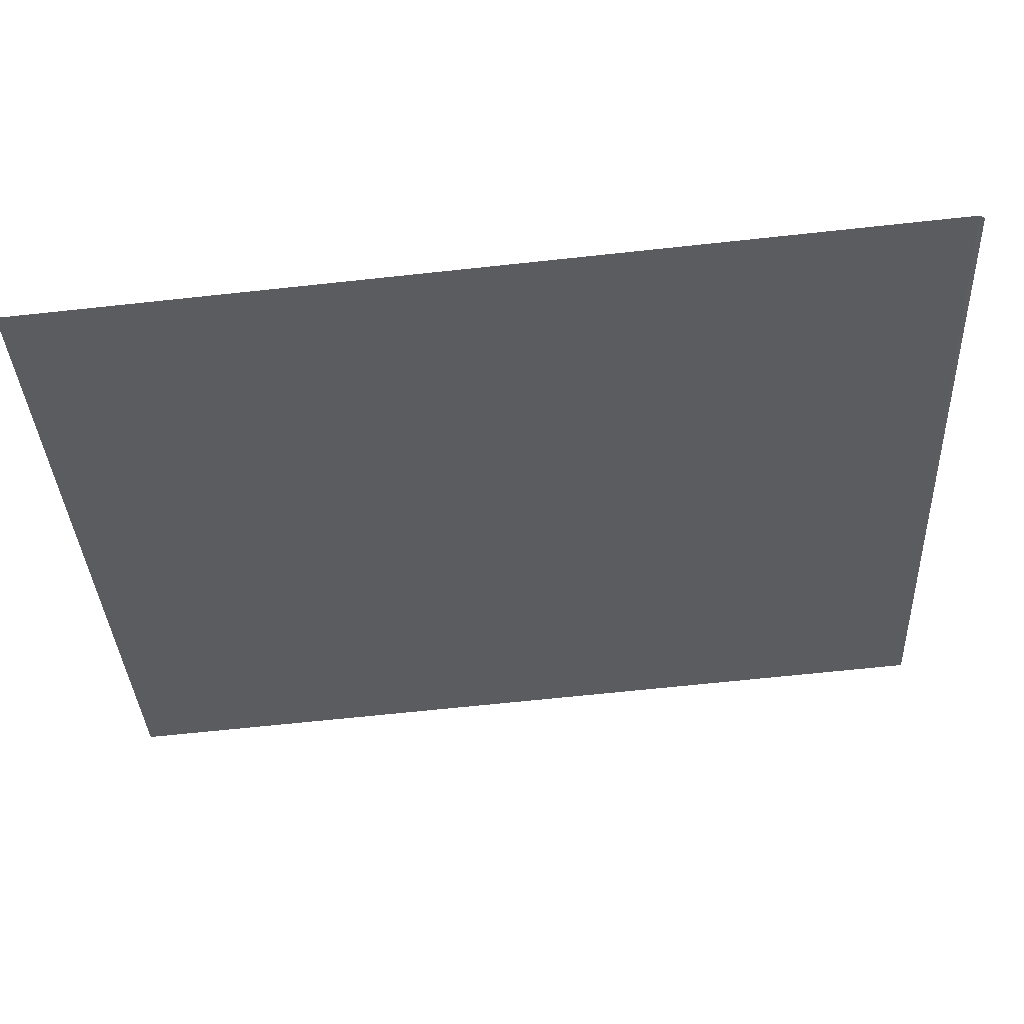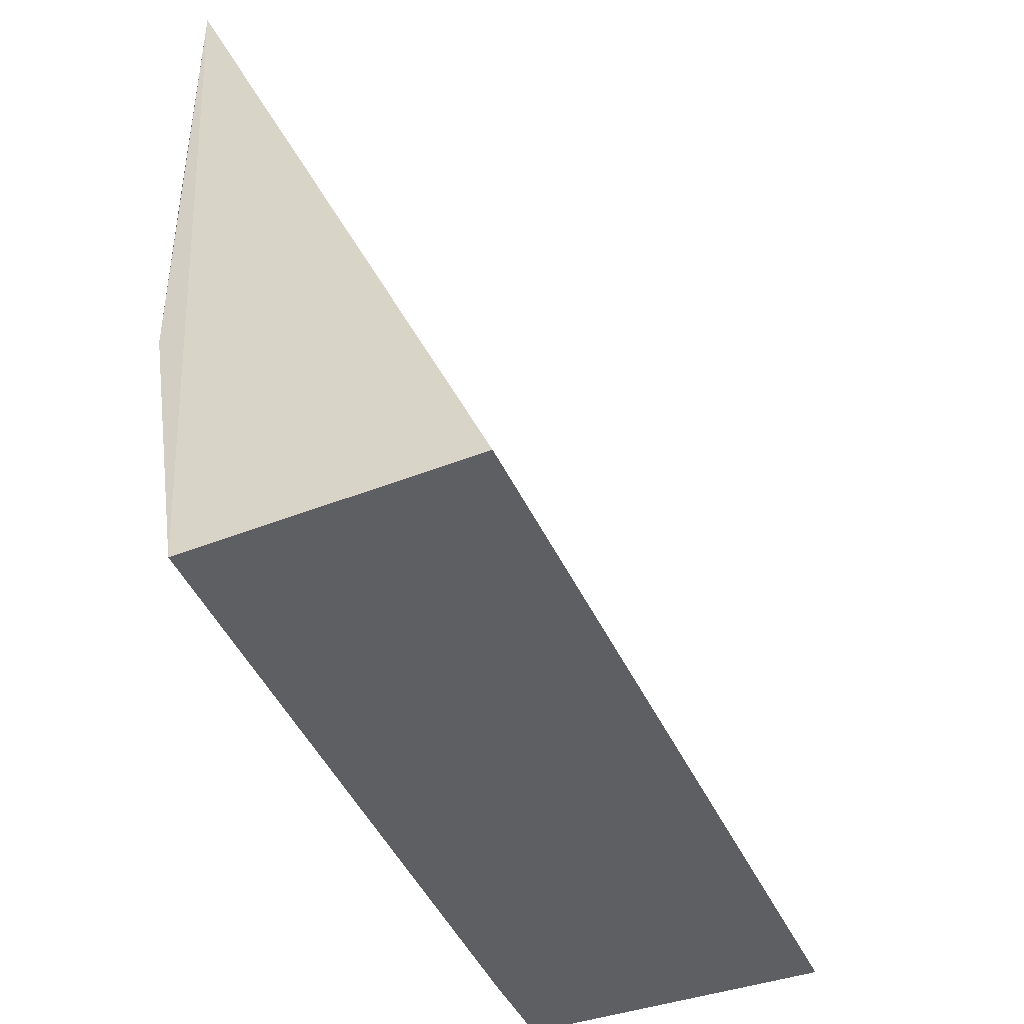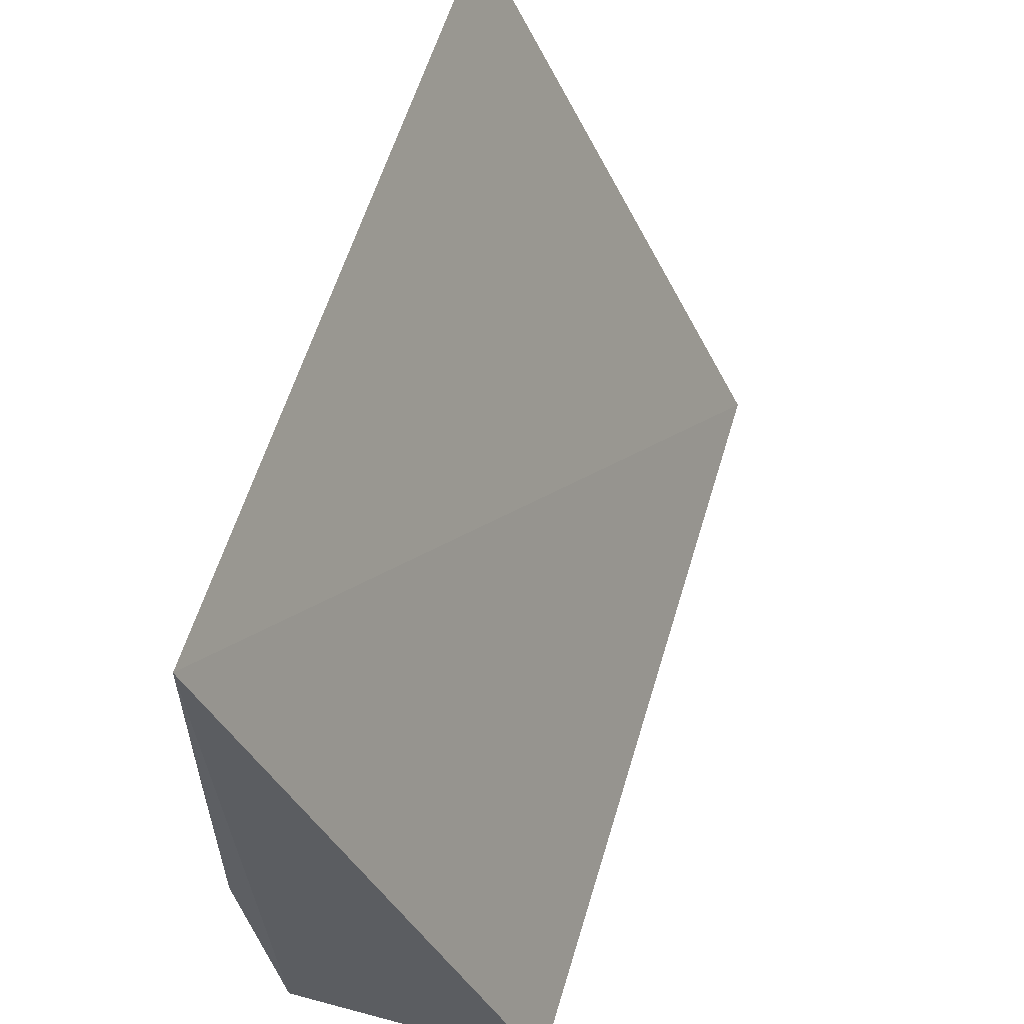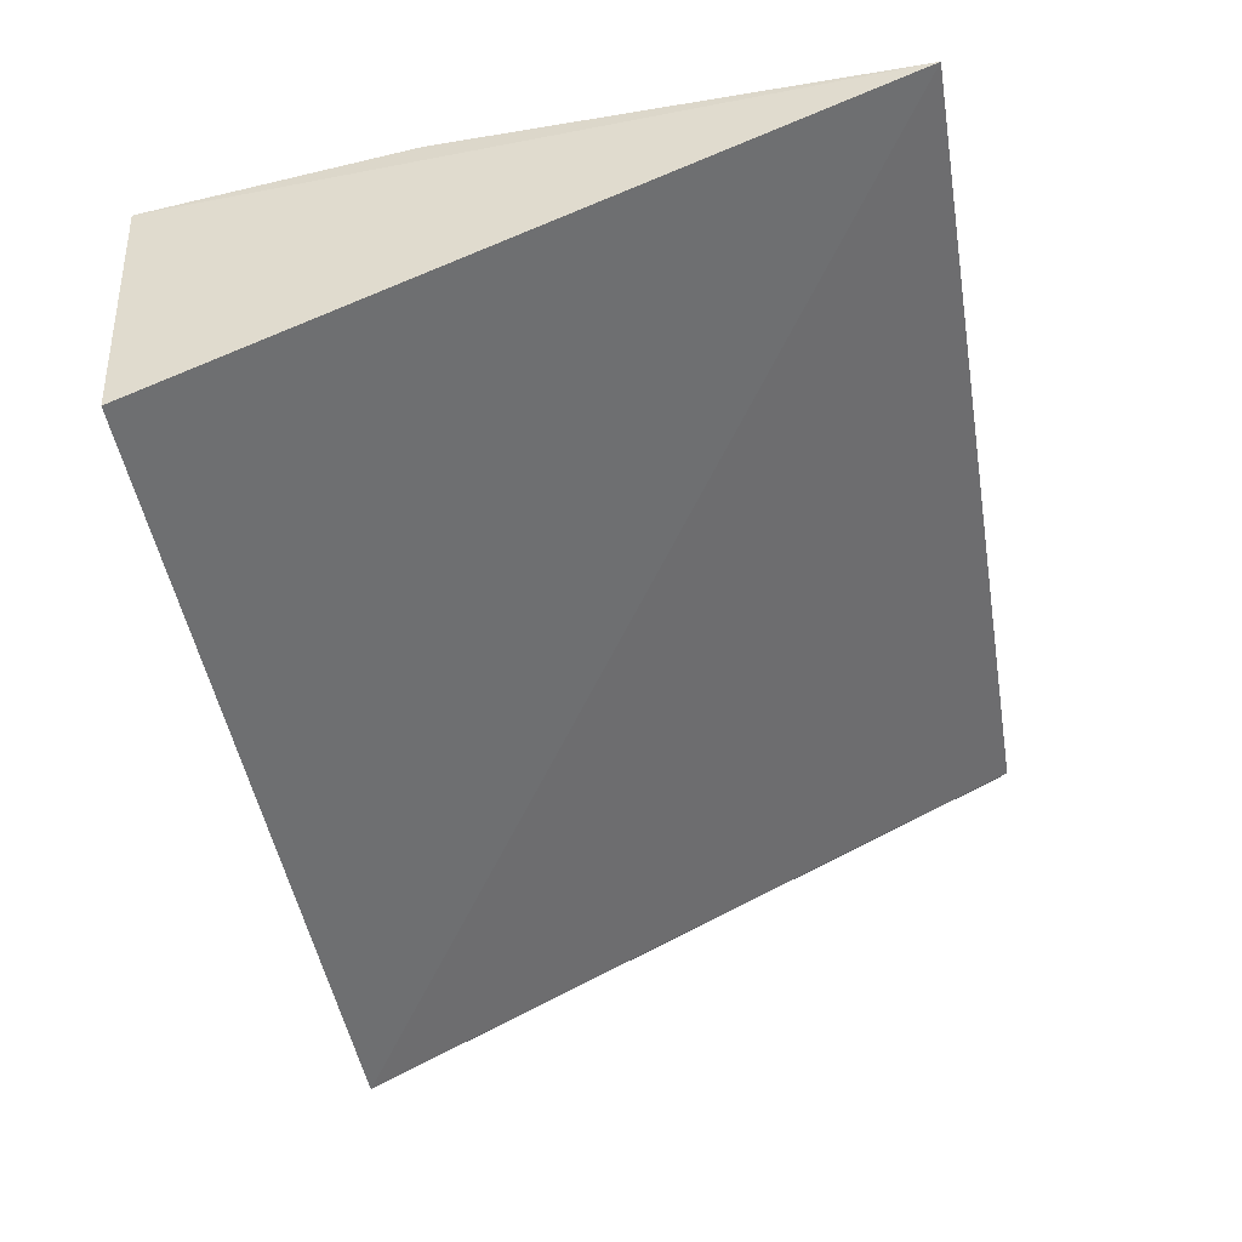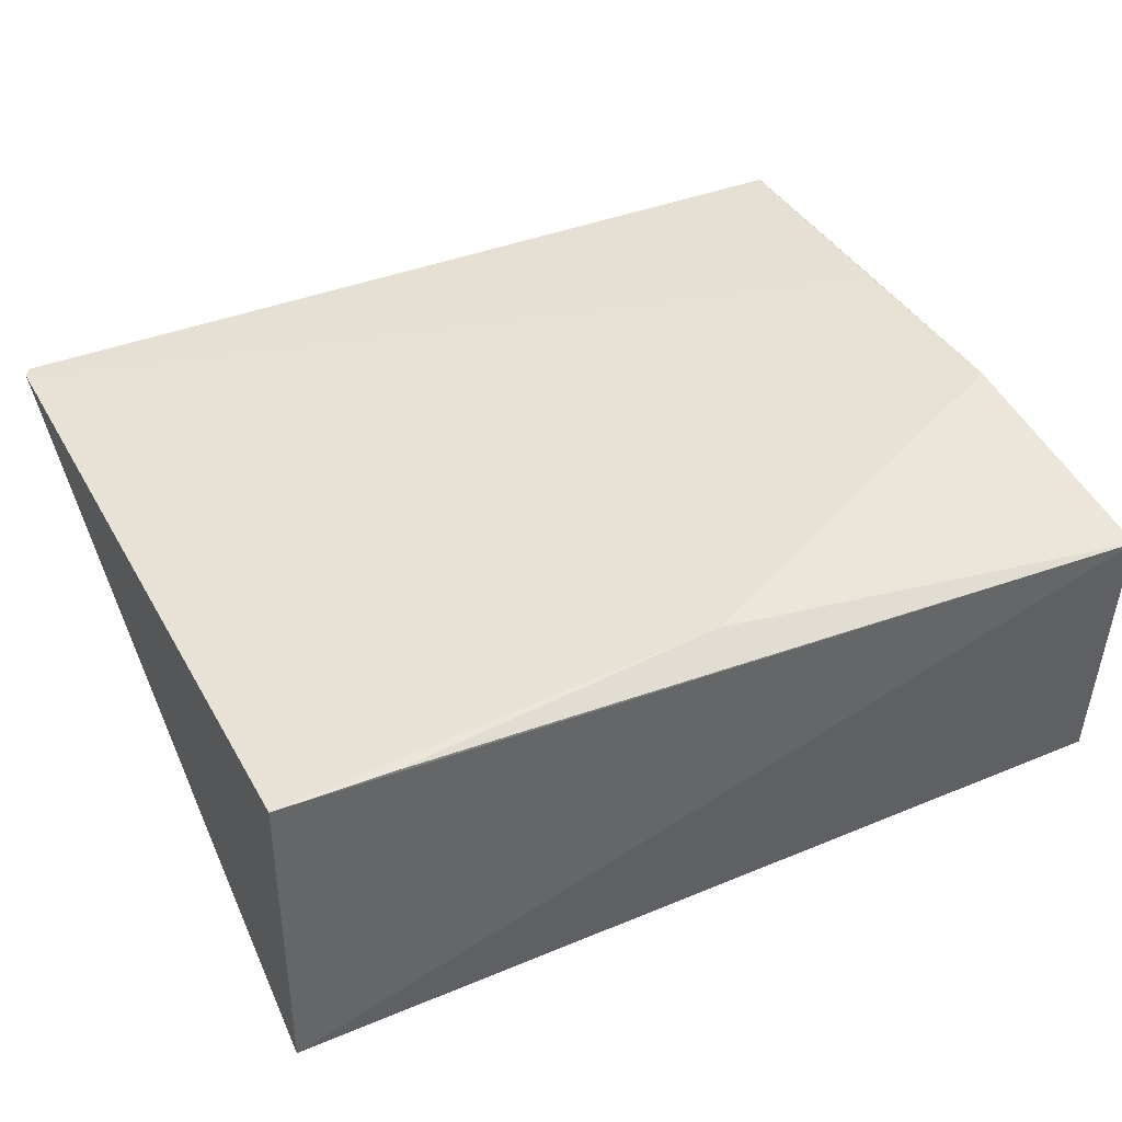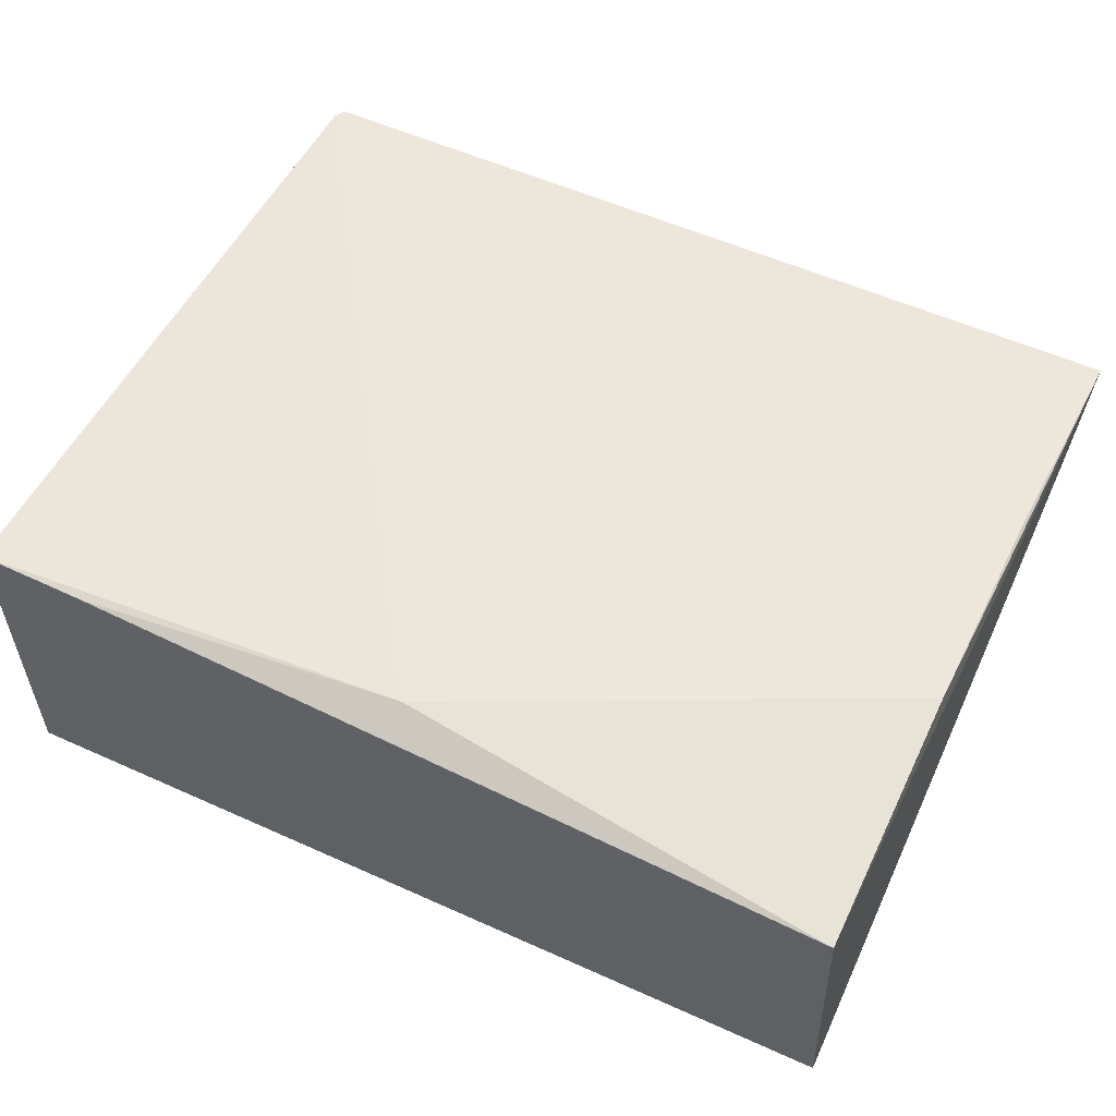
<metadata>
{"format":"obj","ext":"obj","renderer":"f3d","projection":"perspective","resolution":1024,"background":"white","views":[{"elev":79.6,"azim":174.4,"up":"+Y"},{"elev":-40.5,"azim":112.2,"up":"+Y"},{"elev":57.3,"azim":106.5,"up":"+Y"},{"elev":-48.2,"azim":100.2,"up":"+Z"},{"elev":39.6,"azim":-27.0,"up":"+Z"},{"elev":52.8,"azim":26.1,"up":"+Z"}]}
</metadata>
<code>
v -0.0945 0.006479 0.2723
v -0.09482 -0.0331 0.2705
v -0.09476 -0.03203 0.2547
v -0.1438 -0.03222 0.2546
v -0.1439 -0.03256 0.2724
v -0.09484 -0.01873 0.2726
v -0.1435 0.006086 0.2729
v -0.1193 -0.03098 0.2726
v -0.1439 0.0055 0.2729
v -0.1377 -0.03261 0.2723
v -0.09483 -0.006754 0.2726
f 1 2 3
f 1 3 4
f 3 2 4
f 5 4 2
f 6 2 1
f 7 1 4
f 8 2 6
f 9 7 4
f 9 4 5
f 9 5 8
f 9 8 6
f 9 1 7
f 10 8 5
f 10 5 2
f 10 2 8
f 11 9 6
f 11 6 1
f 11 1 9

</code>
